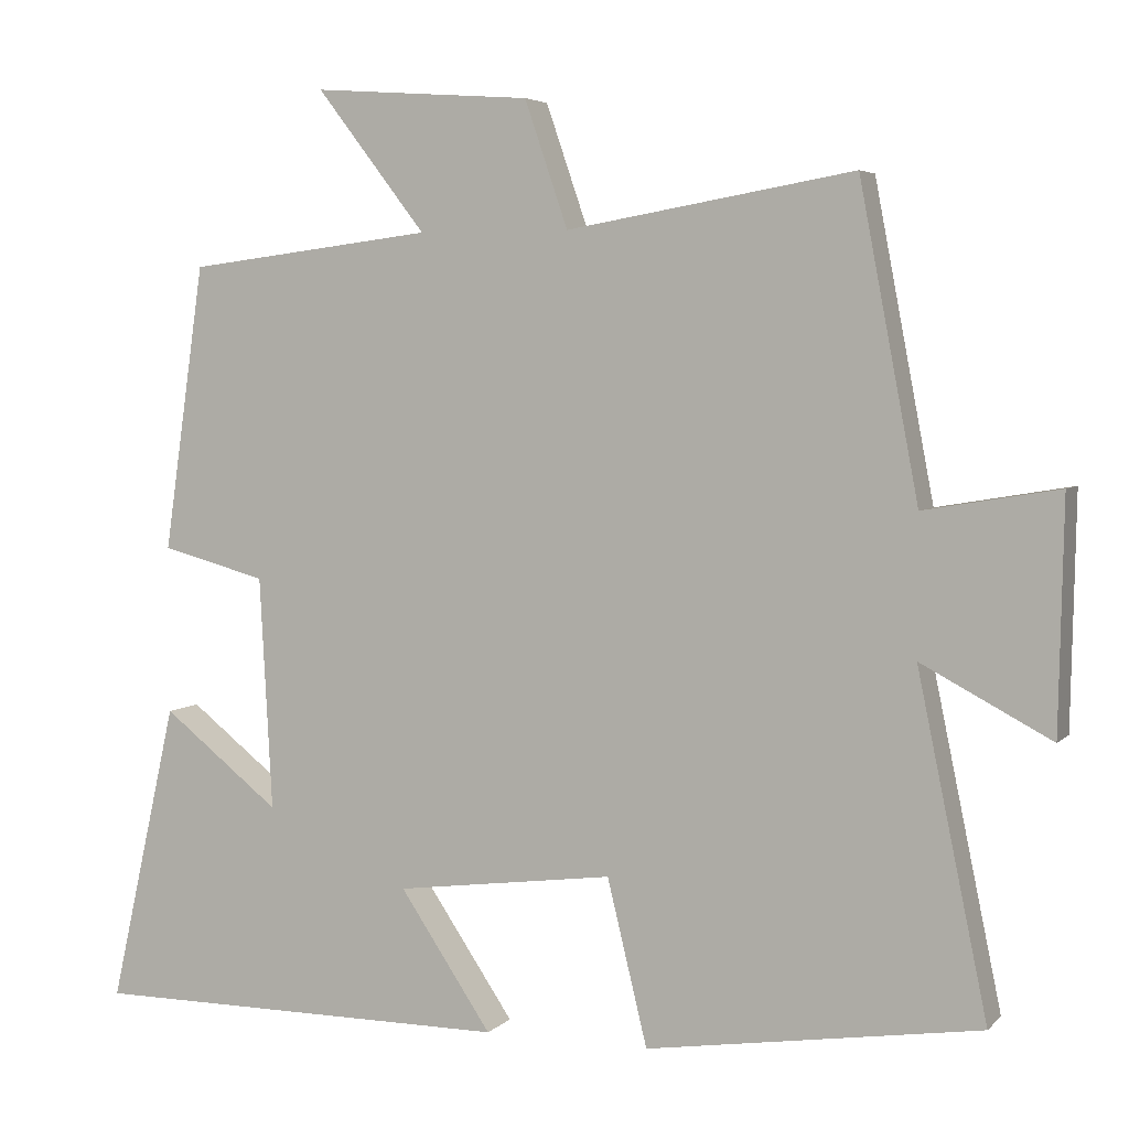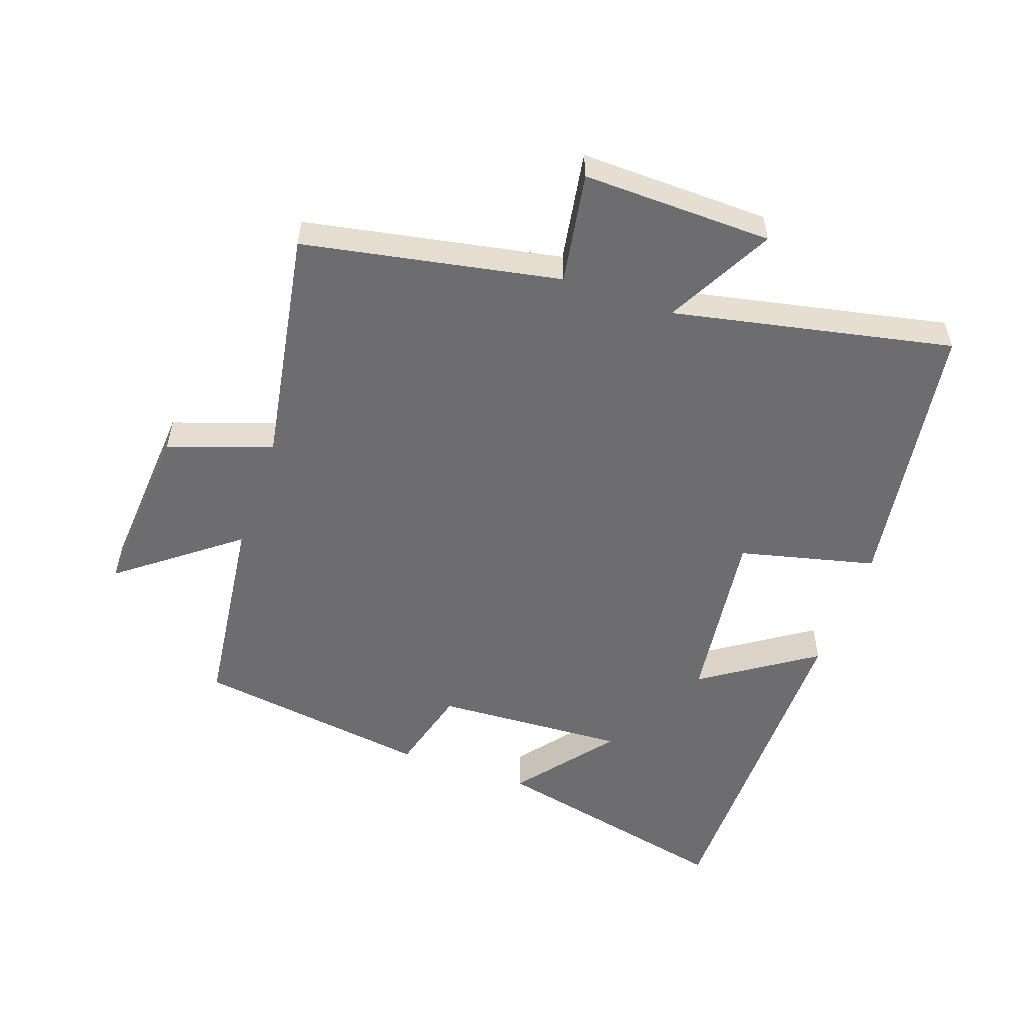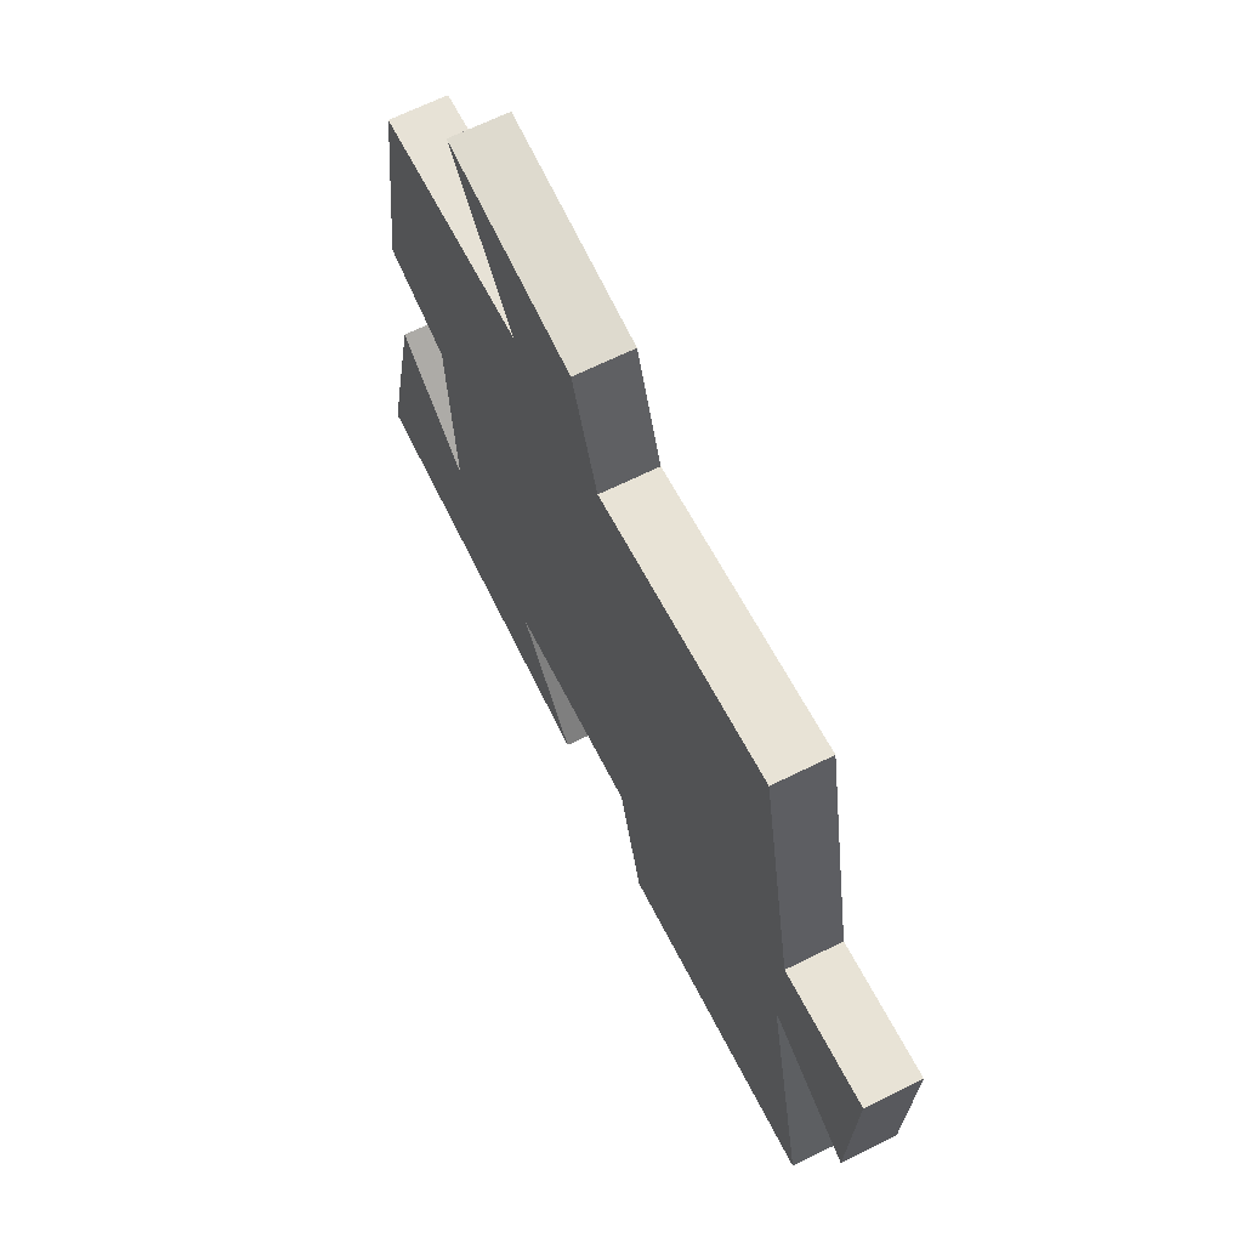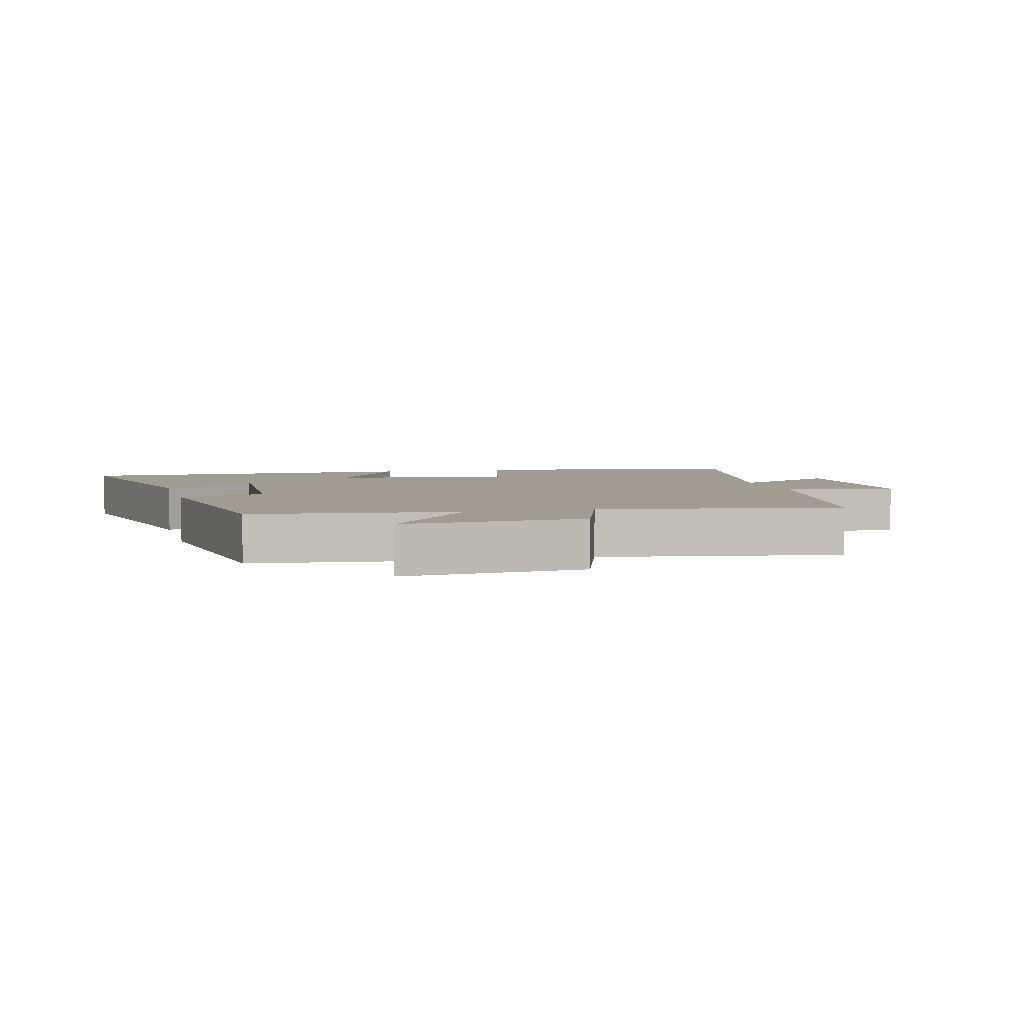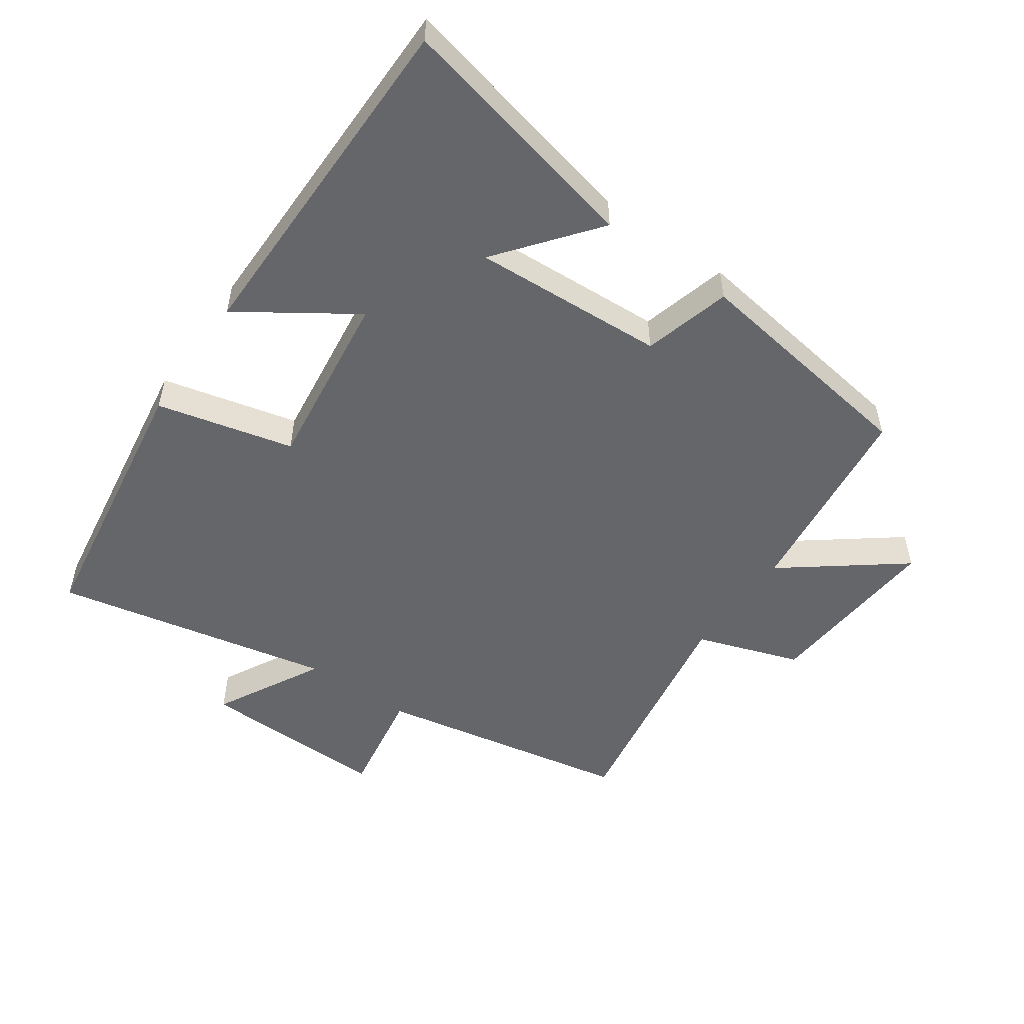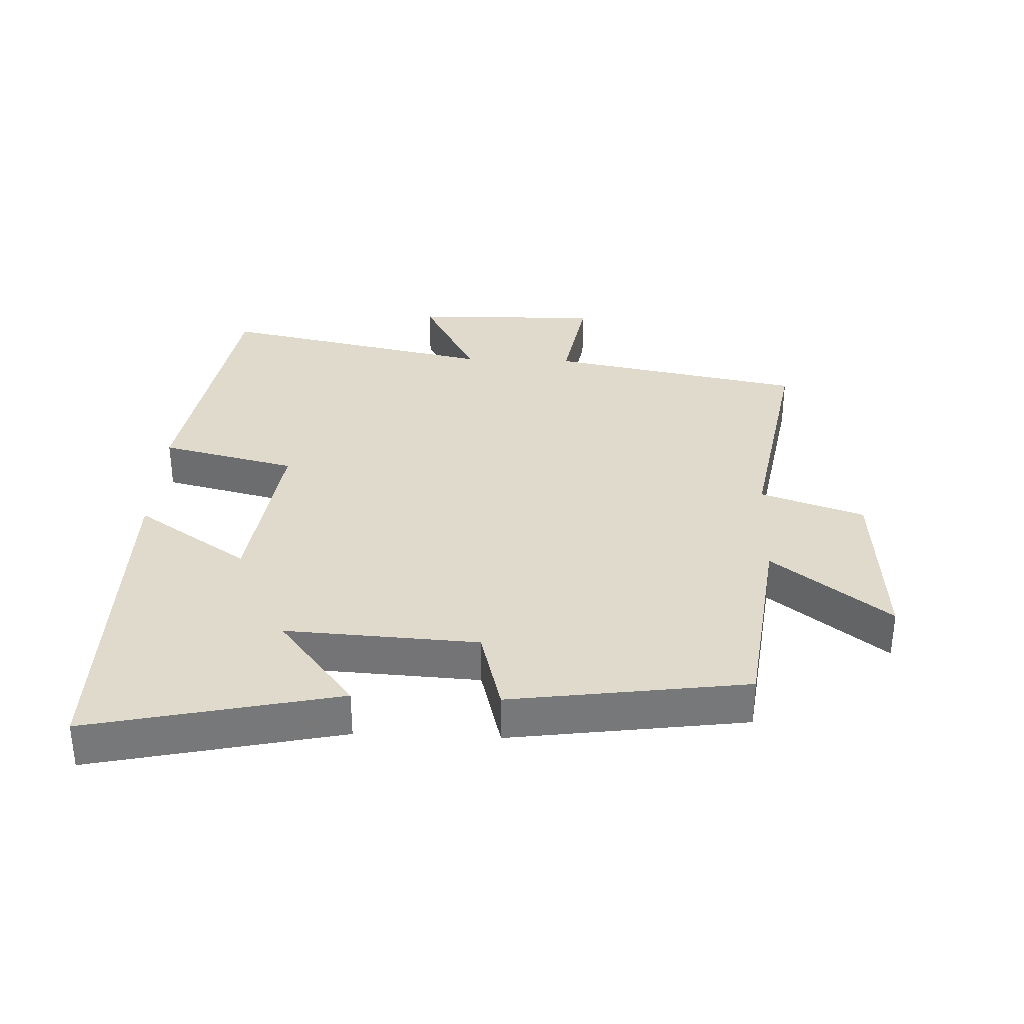
<metadata>
{"format":"obj","ext":"obj","renderer":"f3d","projection":"perspective","resolution":1024,"background":"white","views":[{"elev":4.6,"azim":22.0,"up":"+Z"},{"elev":-54.1,"azim":70.6,"up":"+Y"},{"elev":67.8,"azim":63.8,"up":"+Z"},{"elev":4.5,"azim":-14.6,"up":"+Y"},{"elev":-51.9,"azim":-125.1,"up":"+Y"},{"elev":33.0,"azim":-87.5,"up":"+Y"}]}
</metadata>
<code>
v 0.425 0.07 0.563
v 0.5 0.07 0.169
v 0.671 0.07 0.198
v 0.665 0.07 -0.094
v 0.5 0.07 -0.007
v 0.589 0.07 -0.436
v 0.165 0.07 -0.5
v 0.114 0.07 -0.29
v -0.164 0.07 -0.326
v -0.047 0.07 -0.5
v -0.586 0.07 -0.499
v -0.5 0.07 -0.116
v -0.35 0.07 -0.234
v -0.366 0.07 0.062
v -0.5 0.07 0.098
v -0.448 0.07 0.461
v -0.134 0.07 0.5
v -0.273 0.07 0.68
v 0.005 0.07 0.66
v 0.06 0.07 0.5
v 0.425 0 0.563
v 0.5 0 0.169
v 0.671 0 0.198
v 0.665 0 -0.094
v 0.5 0 -0.007
v 0.589 0 -0.436
v 0.165 0 -0.5
v 0.114 0 -0.29
v -0.164 0 -0.326
v -0.047 0 -0.5
v -0.586 0 -0.499
v -0.5 0 -0.116
v -0.35 0 -0.234
v -0.366 0 0.062
v -0.5 0 0.098
v -0.448 0 0.461
v -0.134 0 0.5
v -0.273 0 0.68
v 0.005 0 0.66
v 0.06 0 0.5
f 17 18 19 20
f 16 17 20
f 15 16 20
f 14 15 20
f 20 1 2
f 14 20 2
f 13 14 2
f 10 11 12 13
f 9 10 13
f 13 2 3
f 9 13 3
f 8 9 3
f 5 6 7 8
f 5 8 3
f 3 4 5
f 40 39 38 37
f 40 37 36
f 40 36 35
f 40 35 34
f 22 21 40
f 22 40 34
f 22 34 33
f 33 32 31 30
f 33 30 29
f 23 22 33
f 23 33 29
f 23 29 28
f 28 27 26 25
f 23 28 25
f 25 24 23
f 1 21 22 2
f 2 22 23 3
f 3 23 24 4
f 4 24 25 5
f 5 25 26 6
f 6 26 27 7
f 7 27 28 8
f 8 28 29 9
f 9 29 30 10
f 10 30 31 11
f 11 31 32 12
f 12 32 33 13
f 13 33 34 14
f 14 34 35 15
f 15 35 36 16
f 16 36 37 17
f 17 37 38 18
f 18 38 39 19
f 19 39 40 20
f 20 40 21 1

</code>
